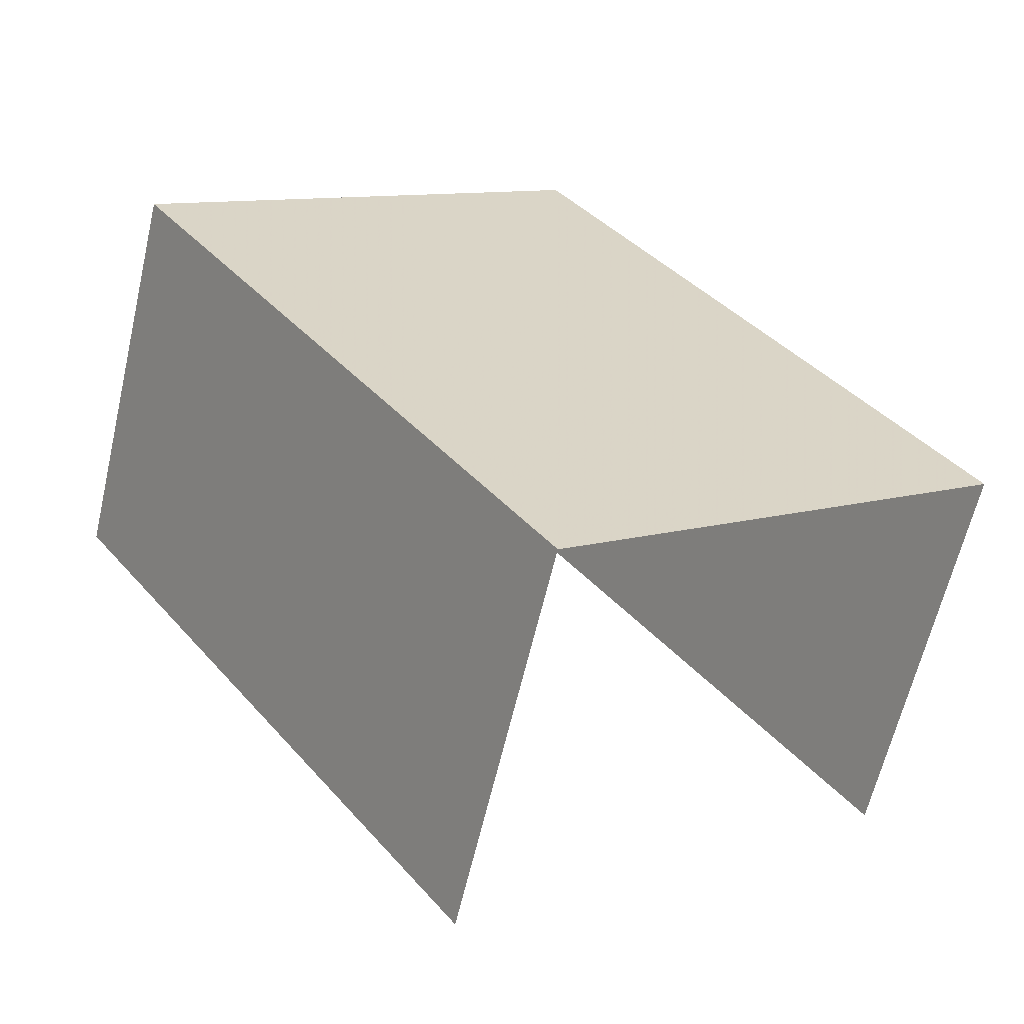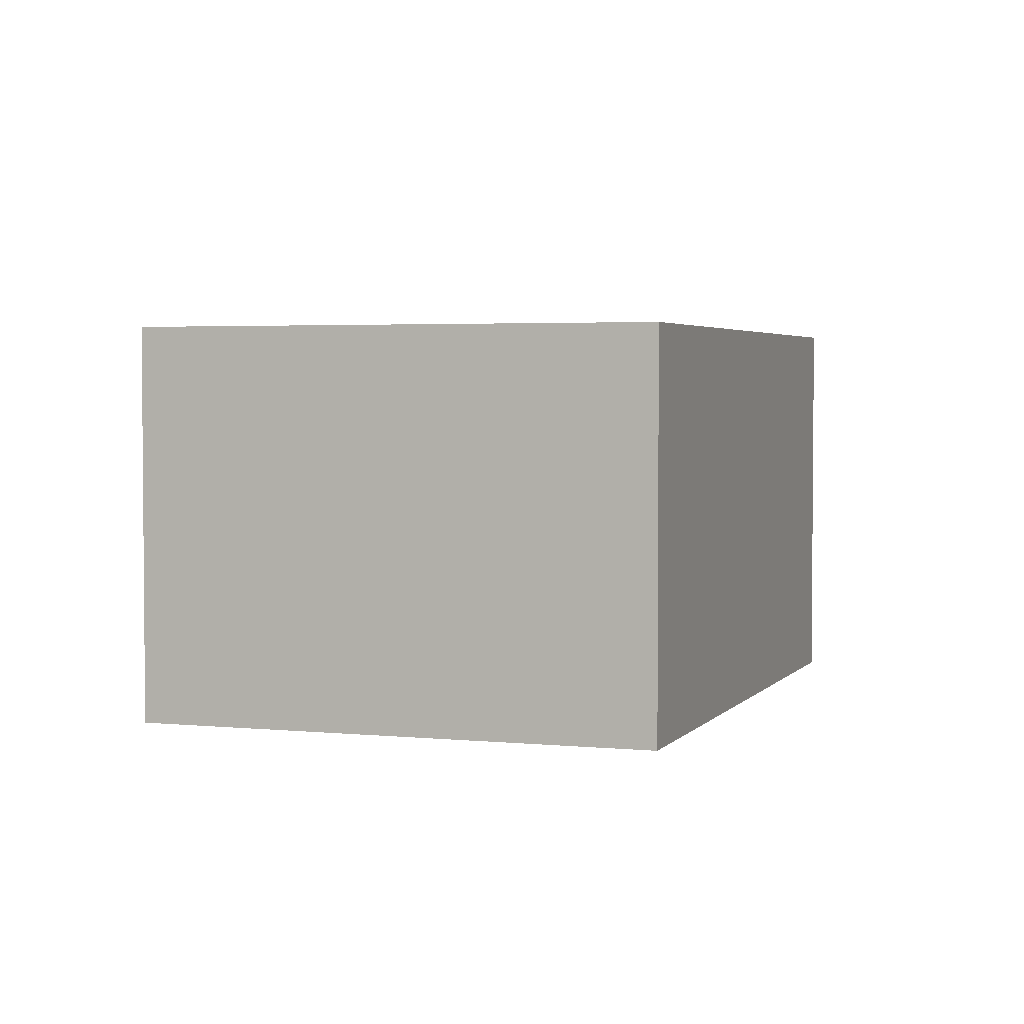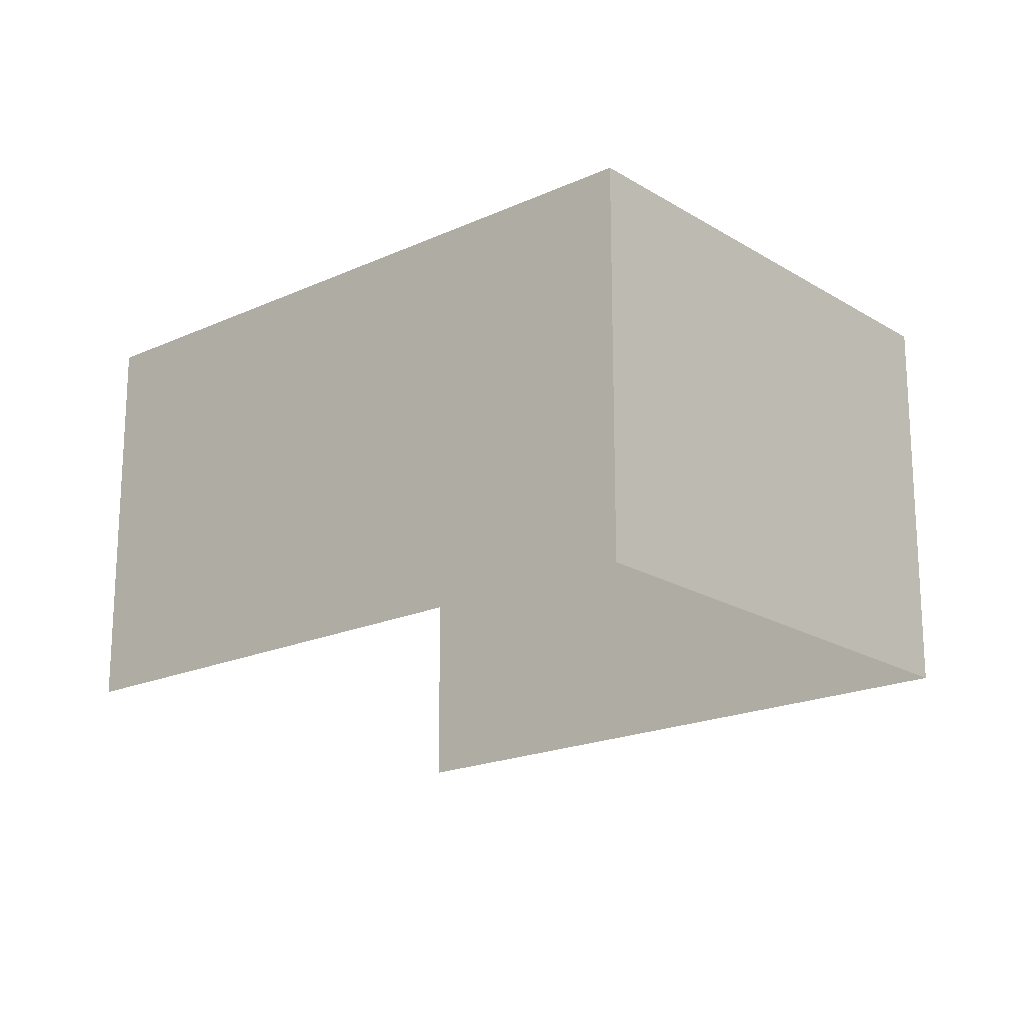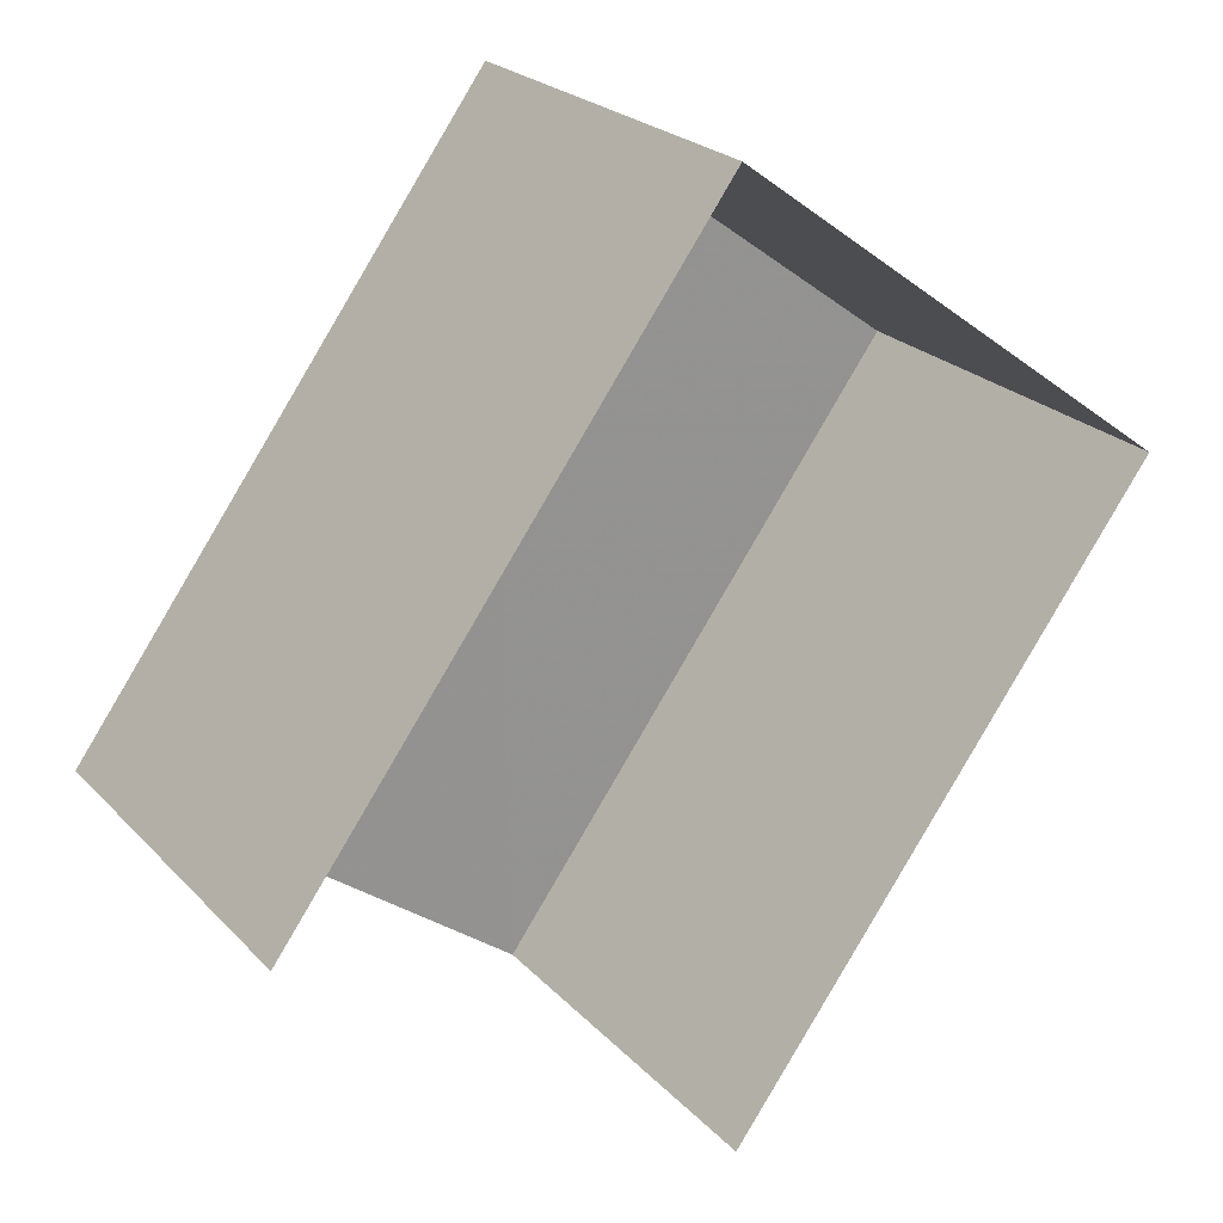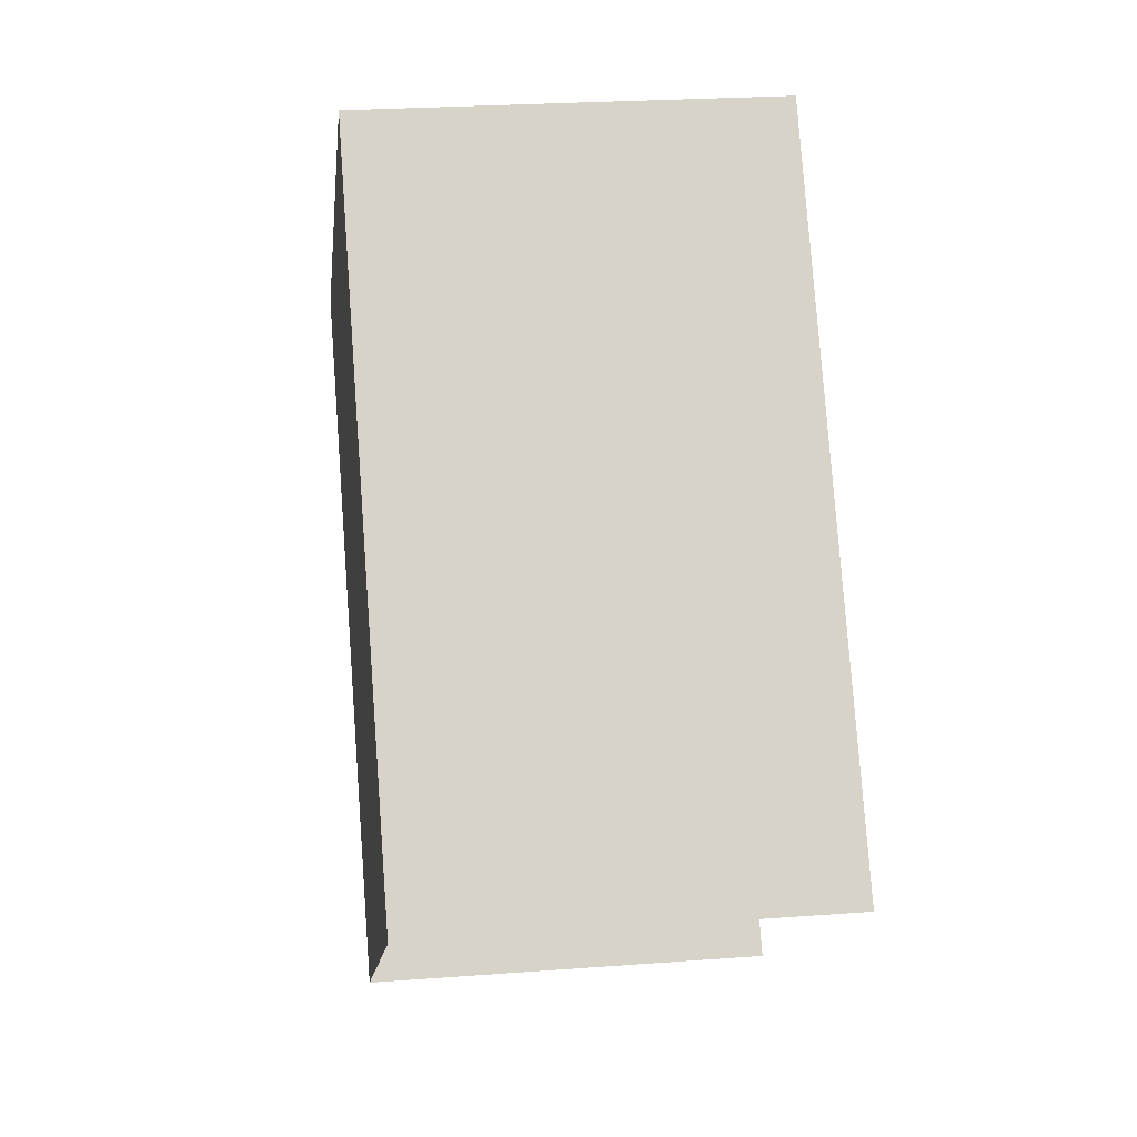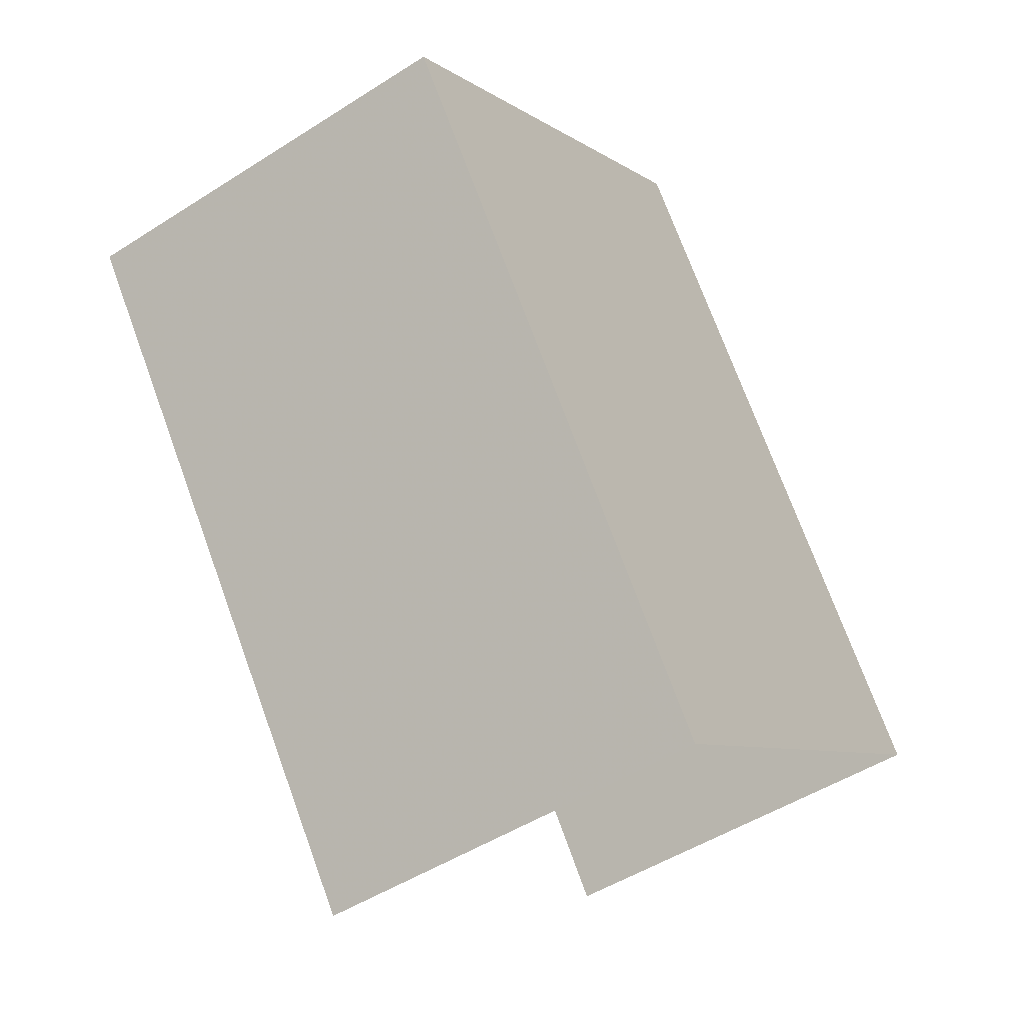
<metadata>
{"format":"obj","ext":"obj","renderer":"f3d","projection":"perspective","resolution":1024,"background":"white","views":[{"elev":-62.6,"azim":-13.1,"up":"+Y"},{"elev":3.2,"azim":-124.7,"up":"+Z"},{"elev":-19.2,"azim":167.0,"up":"+Z"},{"elev":23.5,"azim":148.7,"up":"+Y"},{"elev":24.3,"azim":82.9,"up":"+Y"},{"elev":-48.9,"azim":-54.5,"up":"+Y"}]}
</metadata>
<code>
v -2.256e+05 -1.281e+05 11.75
v -2.256e+05 -1.281e+05 11.75
v -2.257e+05 -1.281e+05 11.75
v -2.256e+05 -1.281e+05 11.75
v -2.256e+05 -1.281e+05 18.09
v -2.256e+05 -1.281e+05 18.09
v -2.257e+05 -1.281e+05 18.09
v -2.256e+05 -1.281e+05 18.09
f 1 2 3
f 1 4 2
f 8 2 4
f 8 5 2
f 5 6 7
f 5 8 6
f 6 1 3
f 7 6 3
f 5 3 2
f 5 7 3
f 6 4 1
f 6 8 4

</code>
